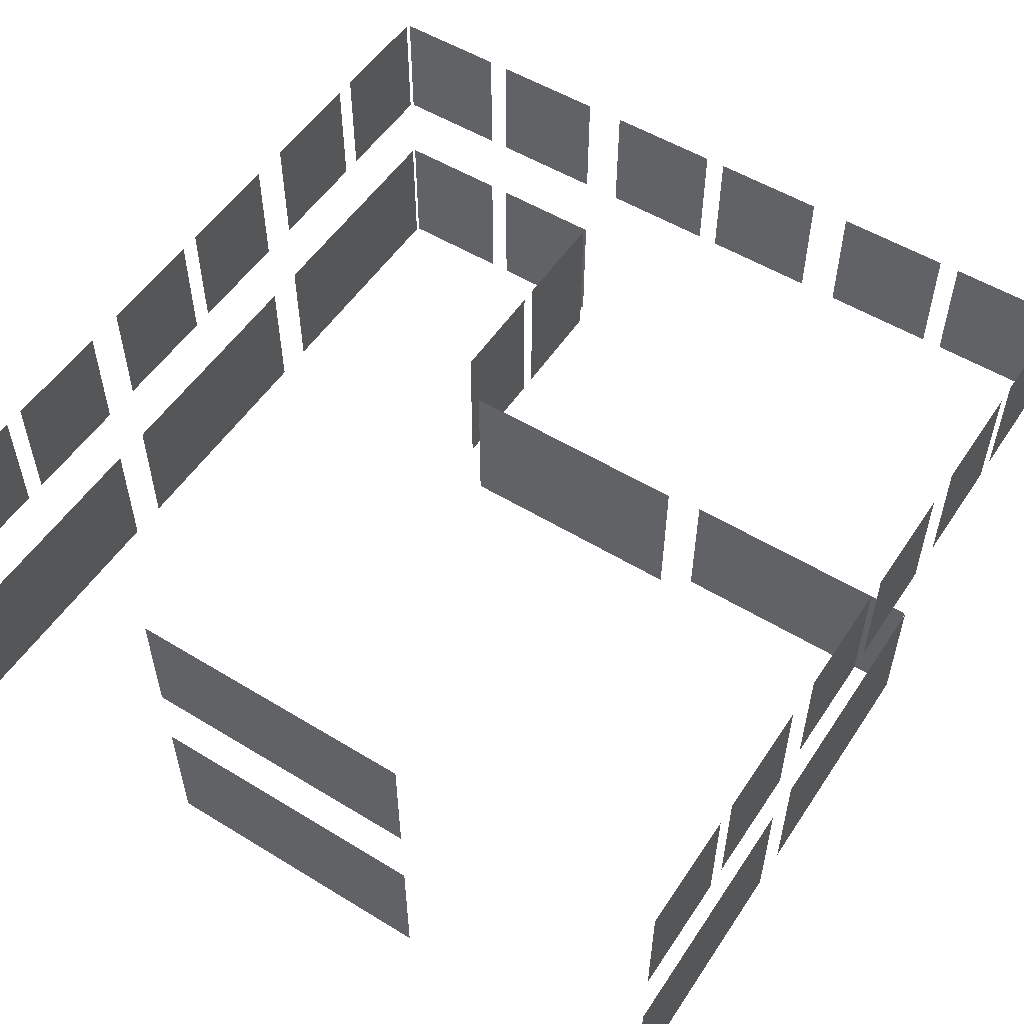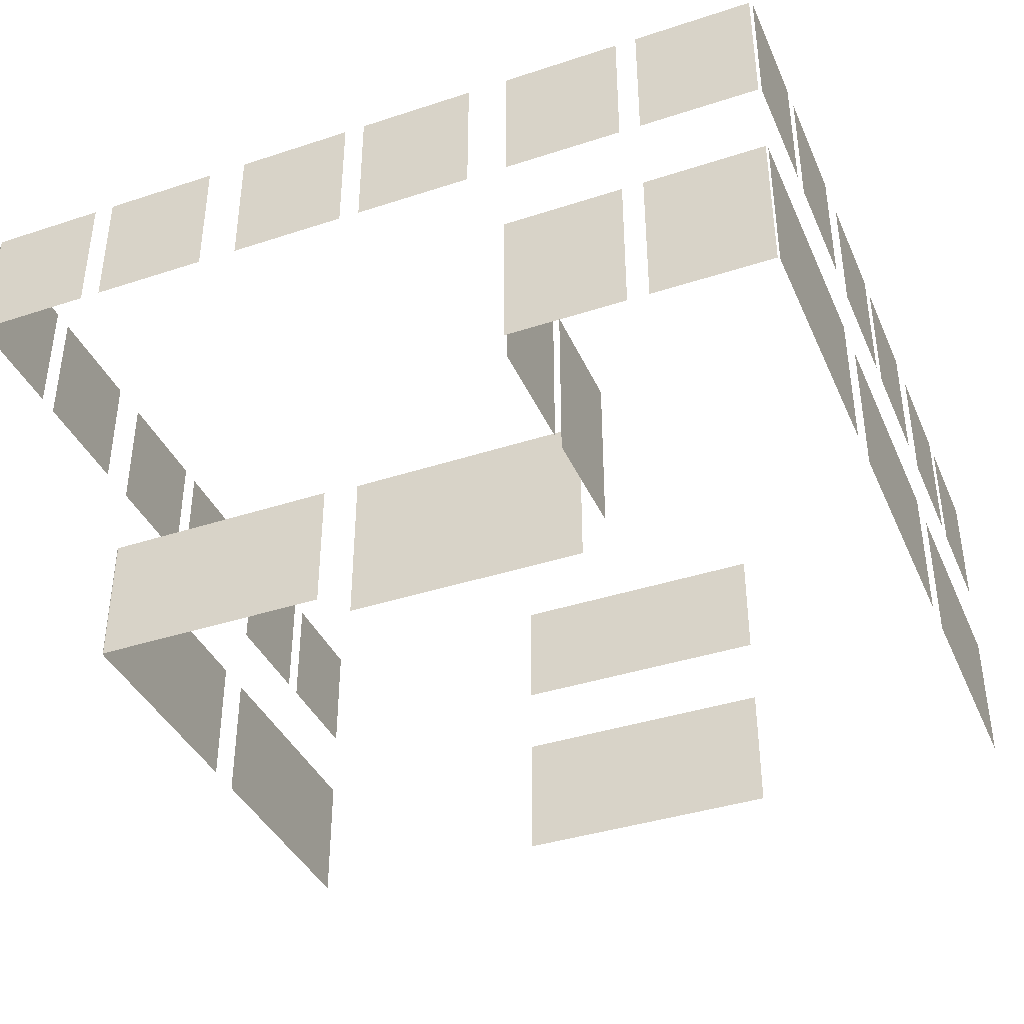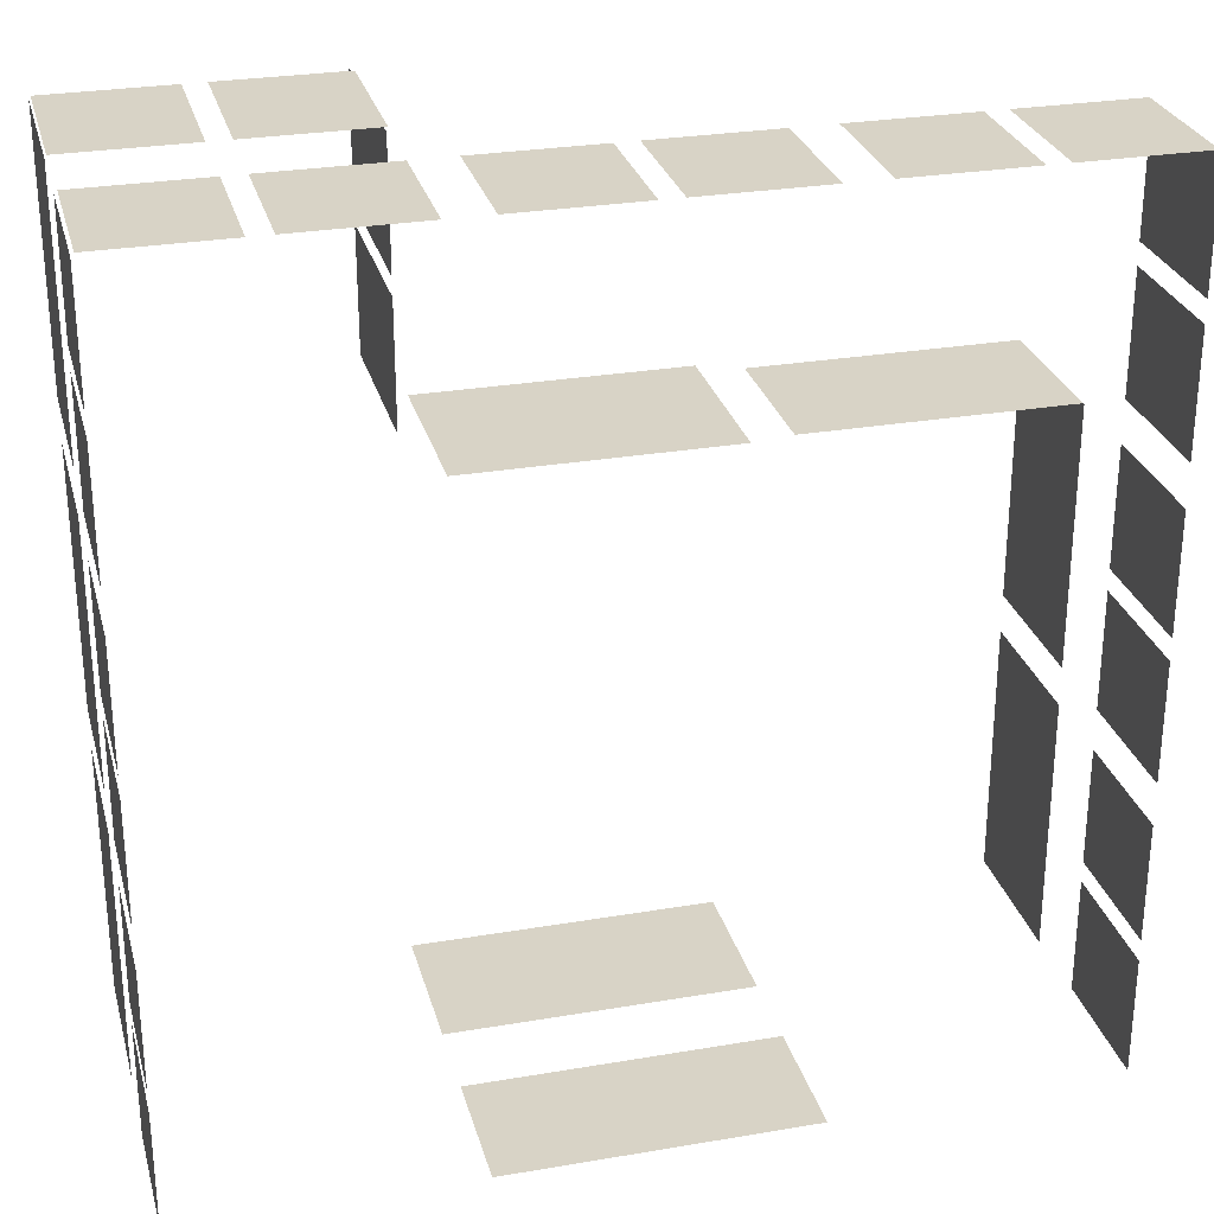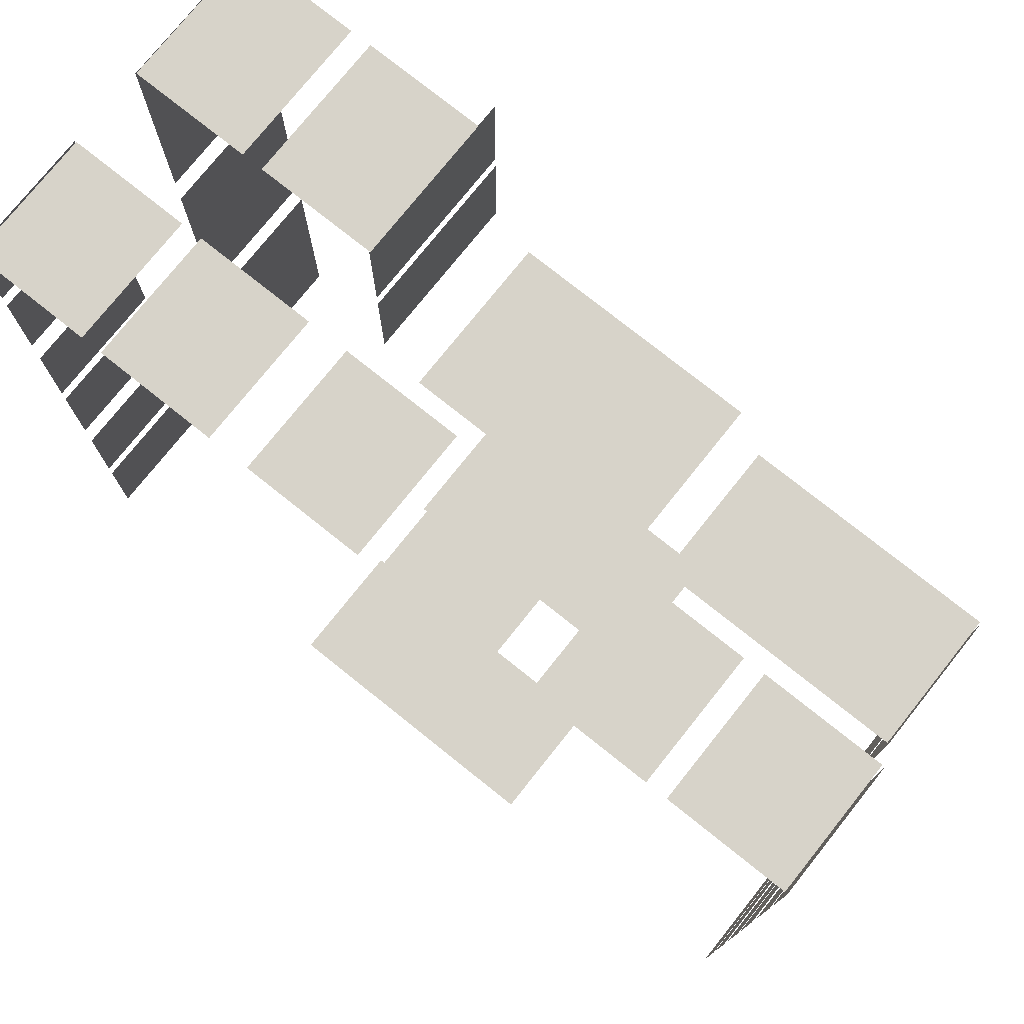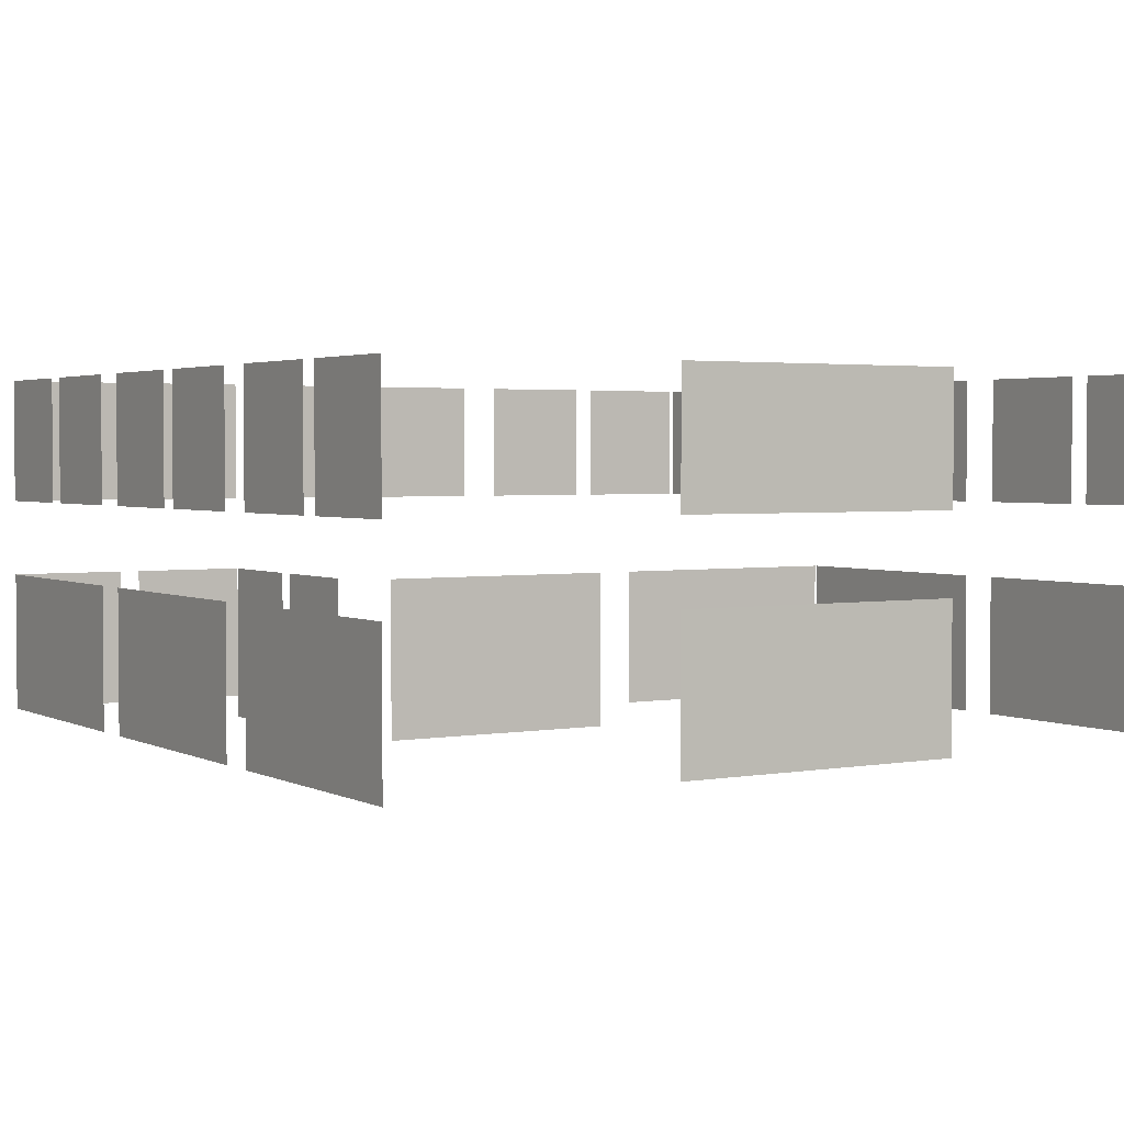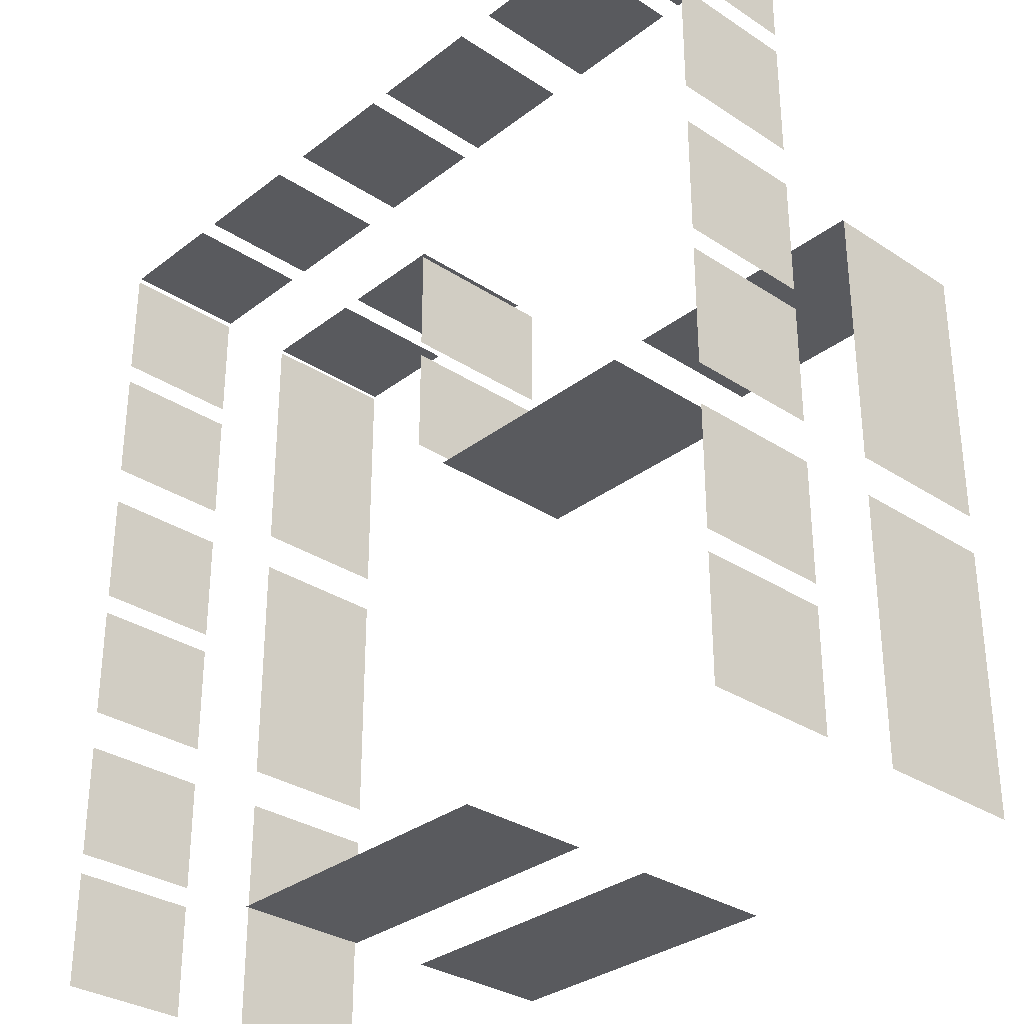
<metadata>
{"format":"obj","ext":"obj","renderer":"f3d","projection":"perspective","resolution":1024,"background":"white","views":[{"elev":53.8,"azim":-147.0,"up":"+Y"},{"elev":-38.9,"azim":22.3,"up":"+Y"},{"elev":28.0,"azim":165.5,"up":"+Z"},{"elev":76.3,"azim":-141.4,"up":"+Z"},{"elev":2.6,"azim":148.2,"up":"+Y"},{"elev":-31.6,"azim":-132.8,"up":"+Z"}]}
</metadata>
<code>
v -2.035 -6.861e-06 2.012
v -2.035 0.371 2.012
v 2.035 0.371 2.012
v 2.035 -6.861e-06 2.012
v 2.035 2.65 2.012
v 2.035 0.371 2.012
v -2.035 0.371 2.012
v -2.035 2.65 2.012
v 2.337 5.918 -6.733
v -2.337 5.918 -6.733
v -2.337 3.896 -6.733
v 2.337 3.896 -6.733
v -6.708 0.371 2.059
v -6.708 2.65 2.059
v -2.638 2.65 2.059
v -2.638 0.371 2.059
v 6.733 2.65 -2.017
v 6.733 0.371 -2.017
v 6.733 0.371 2.017
v 6.733 2.65 2.017
v -2.337 0.371 -6.733
v 2.337 0.371 -6.733
v 2.337 2.65 -6.733
v -2.337 2.65 -6.733
v -6.733 2.65 -2.638
v -6.733 0.371 -2.638
v -6.733 0.371 -6.708
v -6.733 2.65 -6.708
v 6.733 2.65 2.656
v 6.733 0.371 2.656
v 6.733 0.371 6.69
v 6.733 2.65 6.69
v 6.733 2.65 -6.69
v 6.733 0.371 -6.69
v 6.733 0.371 -2.656
v 6.733 2.65 -2.656
v -6.733 2.65 2.035
v -6.733 0.371 2.035
v -6.733 0.371 -2.035
v -6.733 2.65 -2.035
v 2.661 0.371 4.809
v 2.661 2.65 4.809
v 2.661 2.65 6.672
v 2.661 0.371 6.672
v 2.661 -6.861e-06 4.809
v 2.661 0.371 4.809
v 2.661 0.371 6.672
v 2.661 -6.861e-06 6.672
v 2.661 2.65 4.538
v 2.661 0.371 4.538
v 2.661 0.371 2.675
v 2.661 2.65 2.675
v 2.661 0.371 4.538
v 2.661 -6.861e-06 4.538
v 2.661 -6.861e-06 2.675
v 2.661 0.371 2.675
v -4.509 3.896 6.733
v -4.509 5.918 6.733
v -2.656 5.918 6.733
v -2.656 3.896 6.733
v -4.838 5.918 6.733
v -4.838 3.896 6.733
v -6.69 3.896 6.733
v -6.69 5.918 6.733
v 0.1646 3.896 6.733
v 0.1646 5.918 6.733
v 2.017 5.918 6.733
v 2.017 3.896 6.733
v -0.1646 5.918 6.733
v -0.1646 3.896 6.733
v -2.017 3.896 6.733
v -2.017 5.918 6.733
v 4.509 5.918 6.733
v 4.509 3.896 6.733
v 2.656 3.896 6.733
v 2.656 5.918 6.733
v 4.838 3.896 6.733
v 4.838 5.918 6.733
v 6.69 5.918 6.733
v 6.69 3.896 6.733
v 4.507 2.65 6.733
v 4.507 0.371 6.733
v 2.638 0.371 6.733
v 2.638 2.65 6.733
v 4.839 0.371 6.733
v 4.839 2.65 6.733
v 6.708 2.65 6.733
v 6.708 0.371 6.733
v -6.733 3.896 4.838
v -6.733 5.918 4.838
v -6.733 5.918 6.69
v -6.733 3.896 6.69
v -6.733 5.918 4.509
v -6.733 3.896 4.509
v -6.733 3.896 2.656
v -6.733 5.918 2.656
v -6.733 5.918 -0.1646
v -6.733 3.896 -0.1646
v -6.733 3.896 -2.017
v -6.733 5.918 -2.017
v -6.733 3.896 0.1646
v -6.733 5.918 0.1646
v -6.733 5.918 2.017
v -6.733 3.896 2.017
v -6.733 3.896 -4.509
v -6.733 5.918 -4.509
v -6.733 5.918 -2.656
v -6.733 3.896 -2.656
v -6.733 5.918 -4.838
v -6.733 3.896 -4.838
v -6.733 3.896 -6.69
v -6.733 5.918 -6.69
v 6.733 5.918 4.838
v 6.733 3.896 4.838
v 6.733 3.896 6.69
v 6.733 5.918 6.69
v 6.733 3.896 4.509
v 6.733 5.918 4.509
v 6.733 5.918 2.656
v 6.733 3.896 2.656
v 6.733 3.896 -0.1646
v 6.733 5.918 -0.1646
v 6.733 5.918 -2.017
v 6.733 3.896 -2.017
v 6.733 5.918 0.1646
v 6.733 3.896 0.1646
v 6.733 3.896 2.017
v 6.733 5.918 2.017
v 6.733 5.918 -4.509
v 6.733 3.896 -4.509
v 6.733 3.896 -2.656
v 6.733 5.918 -2.656
v 6.733 3.896 -4.838
v 6.733 5.918 -4.838
v 6.733 5.918 -6.69
v 6.733 3.896 -6.69
g TS_LA_Buildng_01_209292_82
f 1 3 2
f 1 4 3
f 5 7 6
f 5 8 7
f 9 11 10
f 9 12 11
f 13 15 14
f 13 16 15
f 17 19 18
f 17 20 19
f 21 23 22
f 21 24 23
f 25 27 26
f 25 28 27
f 29 31 30
f 29 32 31
f 33 35 34
f 33 36 35
f 37 39 38
f 37 40 39
f 41 43 42
f 41 44 43
f 45 47 46
f 45 48 47
f 49 51 50
f 49 52 51
f 53 55 54
f 53 56 55
f 57 59 58
f 57 60 59
f 61 63 62
f 61 64 63
f 65 67 66
f 65 68 67
f 69 71 70
f 69 72 71
f 73 75 74
f 73 76 75
f 77 79 78
f 77 80 79
f 81 83 82
f 81 84 83
f 85 87 86
f 85 88 87
f 89 91 90
f 89 92 91
f 93 95 94
f 93 96 95
f 97 99 98
f 97 100 99
f 101 103 102
f 101 104 103
f 105 107 106
f 105 108 107
f 109 111 110
f 109 112 111
f 113 115 114
f 113 116 115
f 117 119 118
f 117 120 119
f 121 123 122
f 121 124 123
f 125 127 126
f 125 128 127
f 129 131 130
f 129 132 131
f 133 135 134
f 133 136 135

</code>
